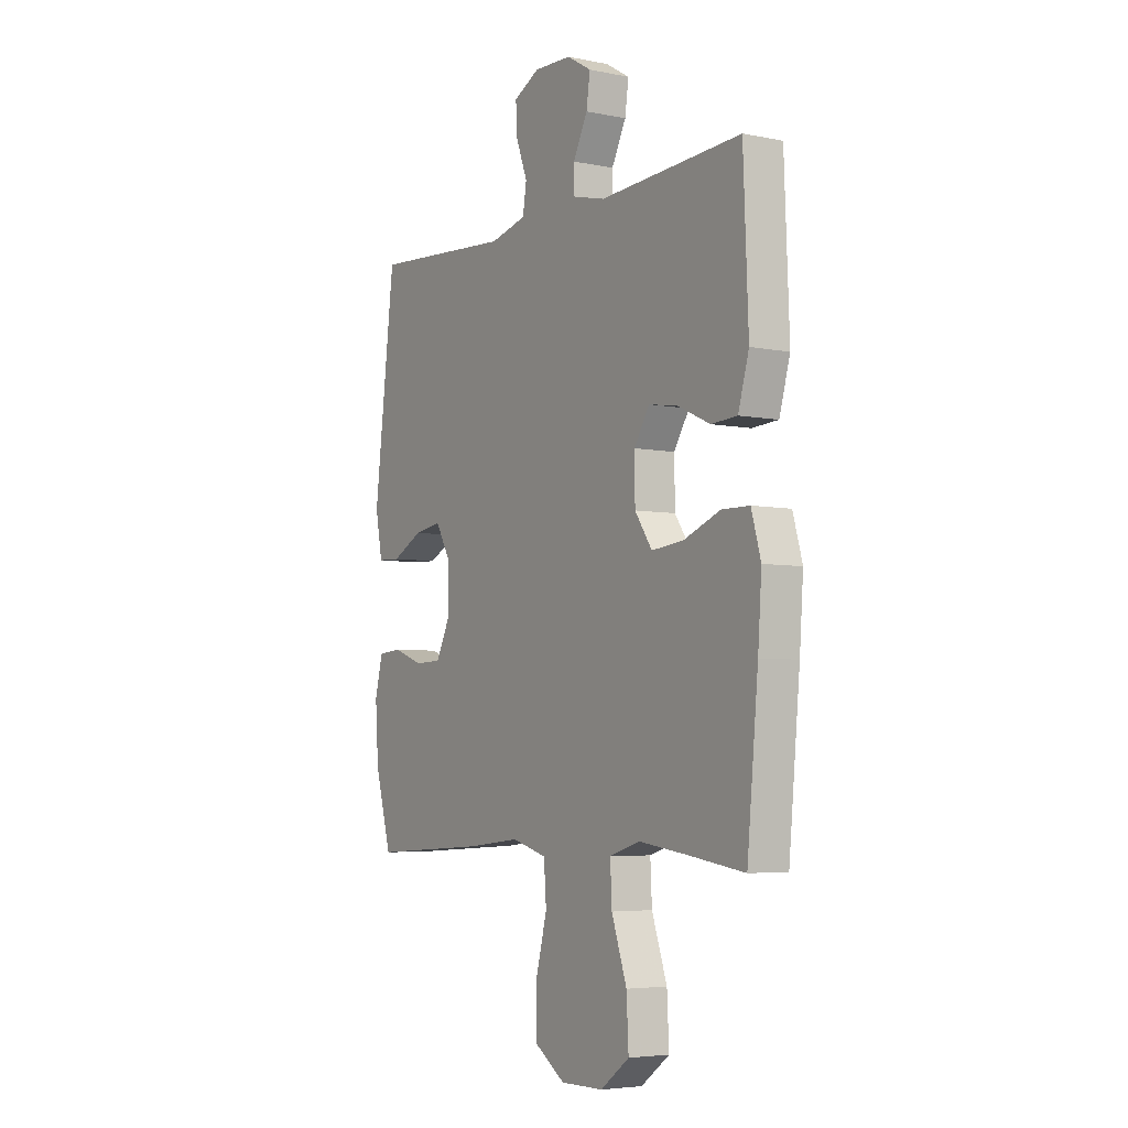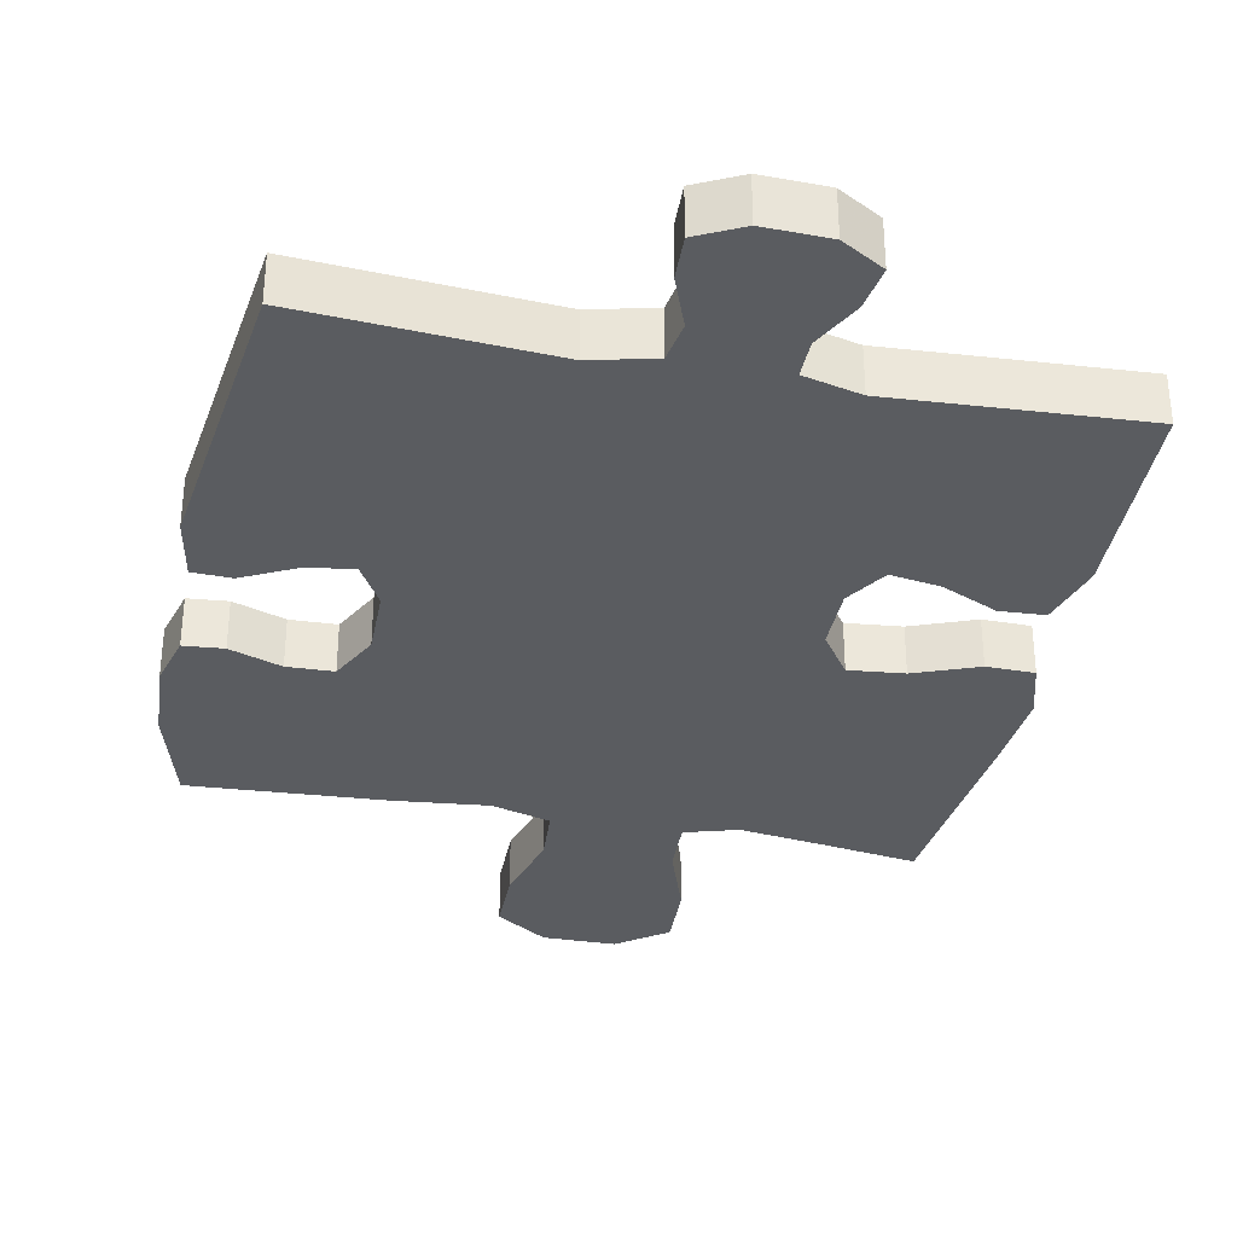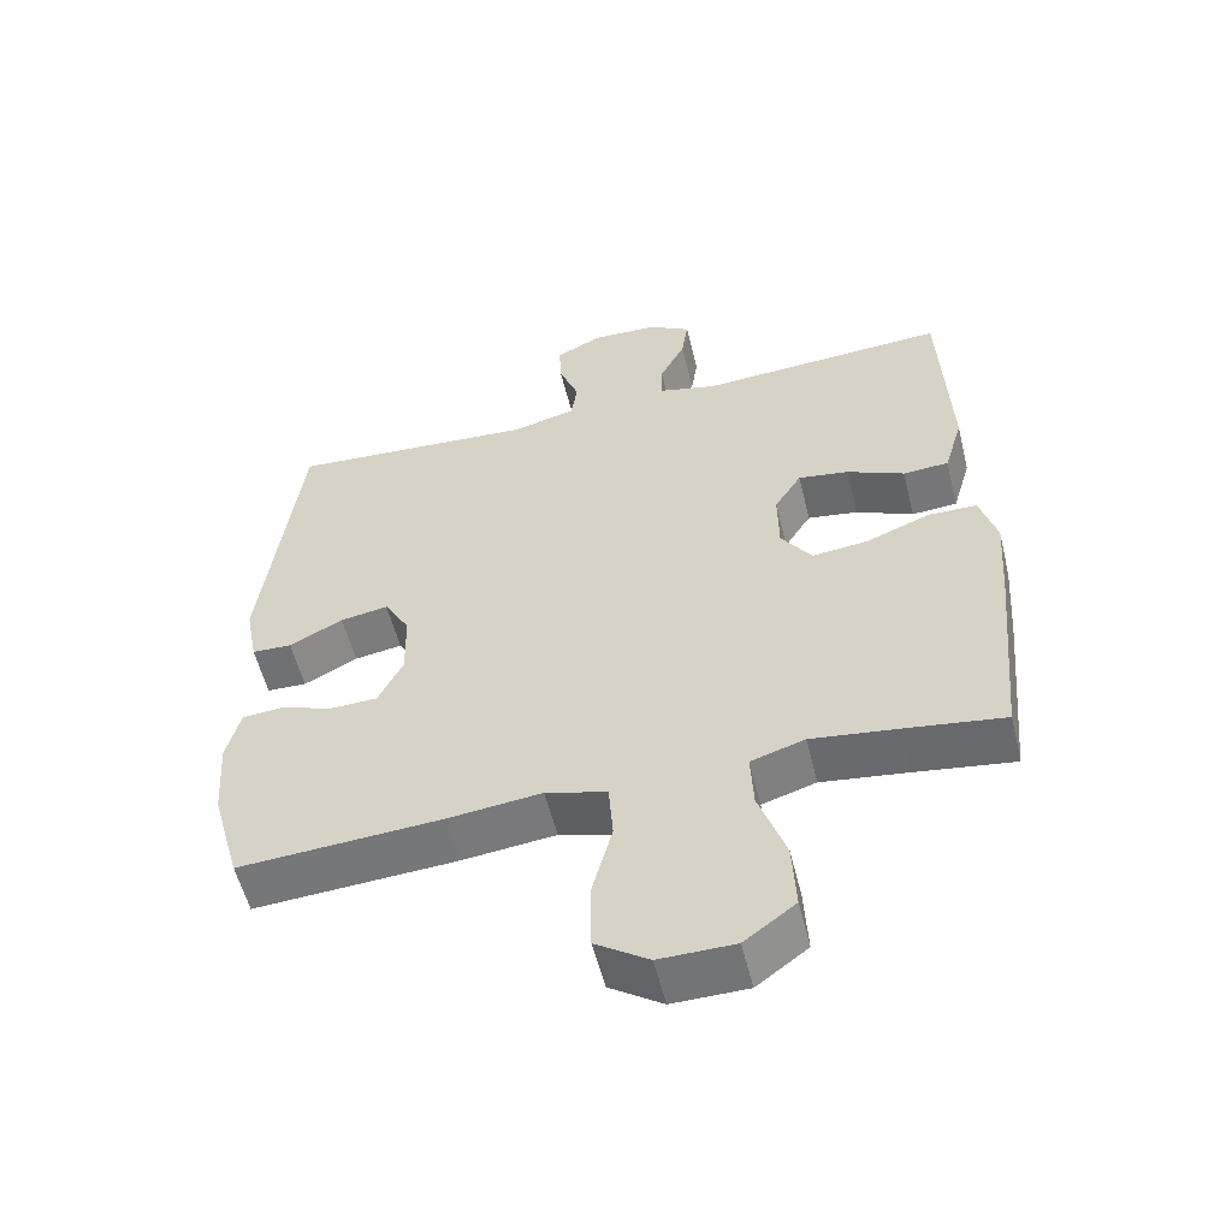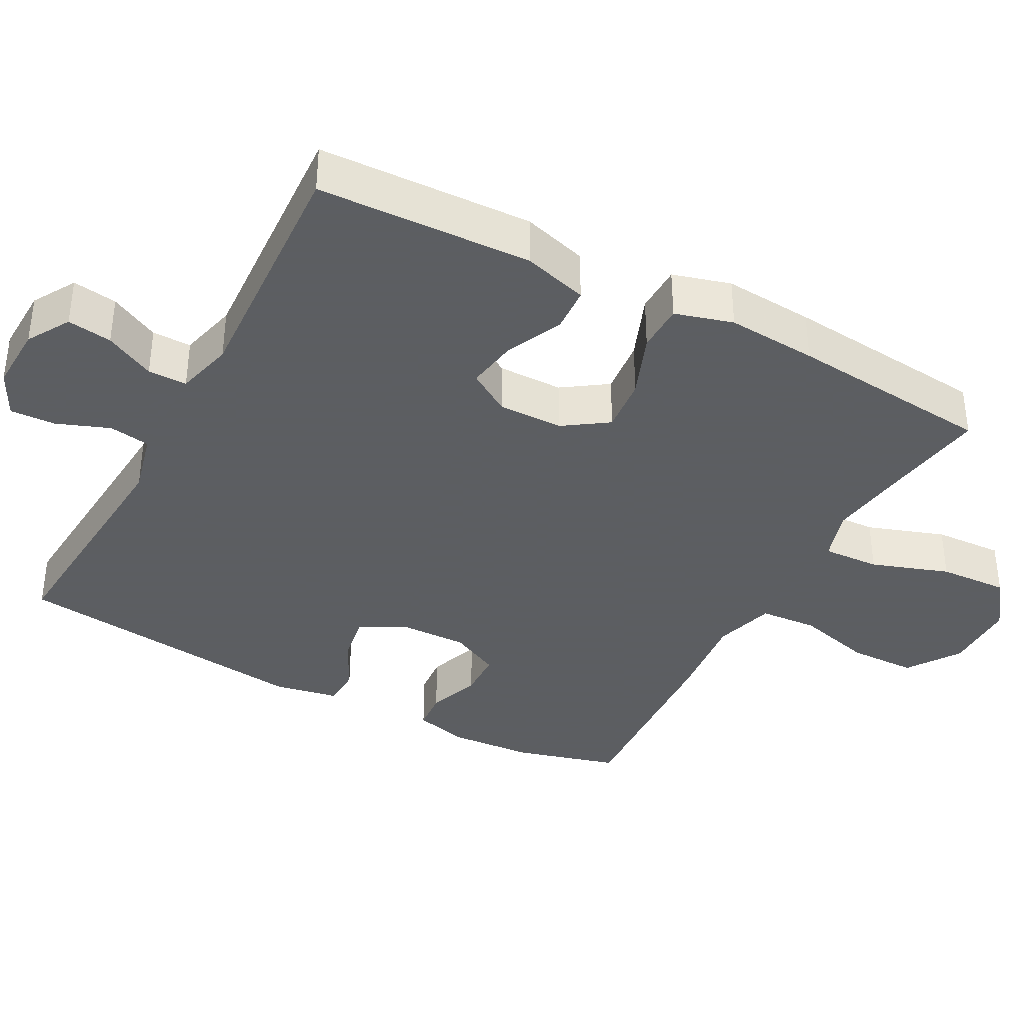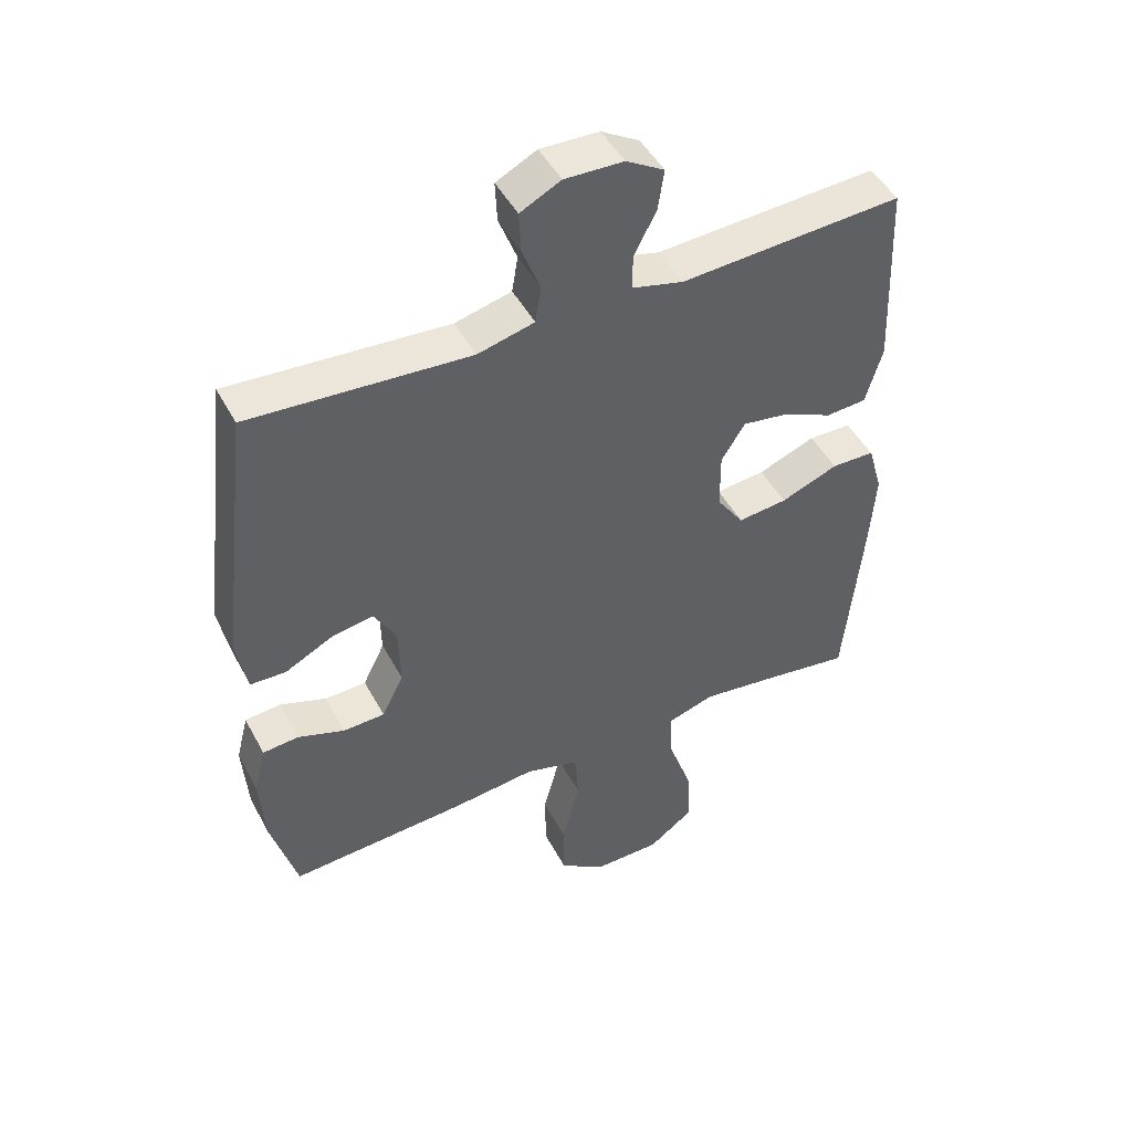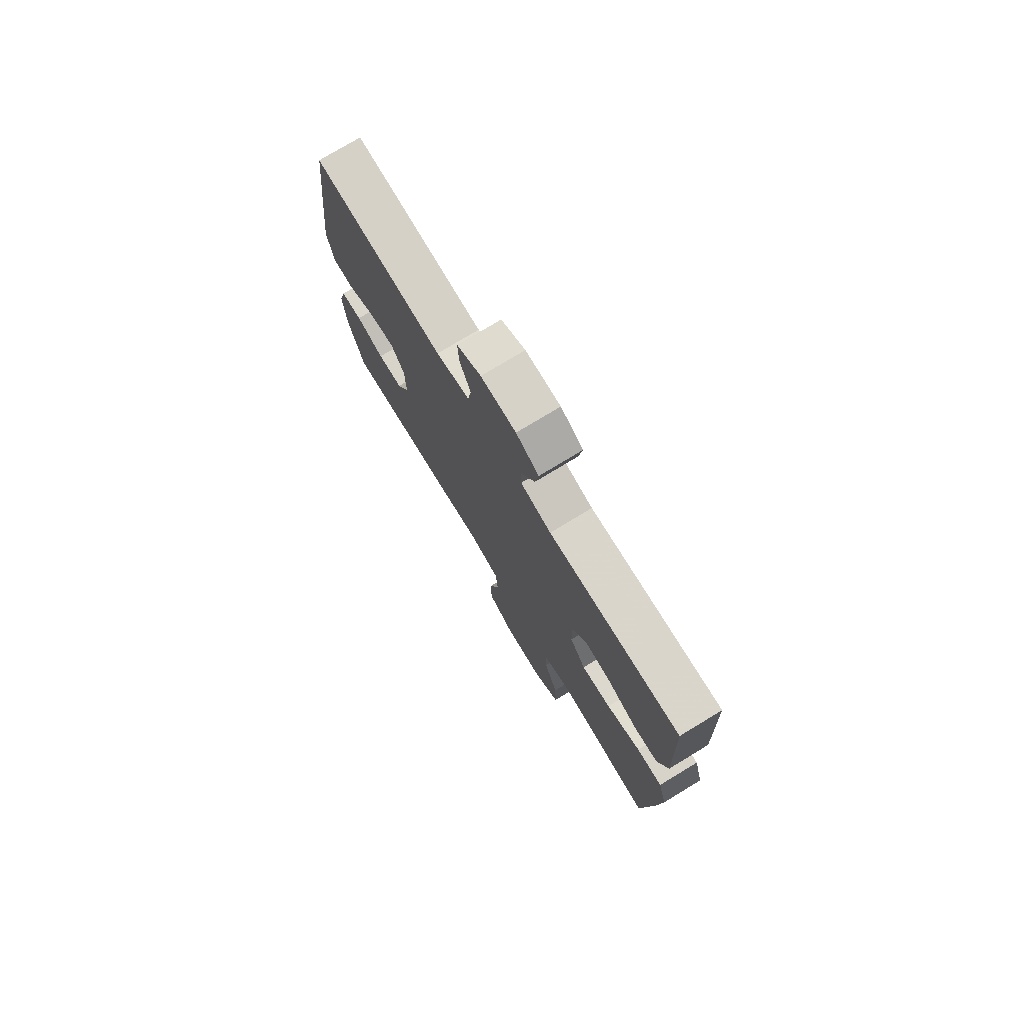
<metadata>
{"format":"obj","ext":"obj","renderer":"f3d","projection":"perspective","resolution":1024,"background":"white","views":[{"elev":-5.0,"azim":57.5,"up":"+Z"},{"elev":-33.9,"azim":-11.8,"up":"+Y"},{"elev":-56.0,"azim":13.8,"up":"+Z"},{"elev":-37.4,"azim":61.7,"up":"+Y"},{"elev":47.4,"azim":-27.1,"up":"+Z"},{"elev":76.5,"azim":58.8,"up":"+Z"}]}
</metadata>
<code>
v -0.5 0.07 -0.5
v -0.54 0.07 -0.357
v -0.548 0.07 -0.241
v -0.529 0.07 -0.166
v -0.473 0.07 -0.161
v -0.4 0.07 -0.187
v -0.335 0.07 -0.185
v -0.301 0.07 -0.116
v -0.303 0.07 -0.02
v -0.338 0.07 0.041
v -0.404 0.07 0.03
v -0.478 0.07 -0.008
v -0.533 0.07 -0.006
v -0.55 0.07 0.083
v -0.5 0.07 0.5
v -0.159 0.07 0.476
v -0.071 0.07 0.498
v -0.062 0.07 0.555
v -0.09 0.07 0.628
v -0.093 0.07 0.691
v -0.03 0.07 0.723
v 0.061 0.07 0.72
v 0.12 0.07 0.685
v 0.111 0.07 0.623
v 0.076 0.07 0.554
v 0.076 0.07 0.5
v 0.156 0.07 0.48
v 0.5 0.07 0.5
v 0.512 0.07 0.204
v 0.486 0.07 0.114
v 0.423 0.07 0.11
v 0.344 0.07 0.146
v 0.274 0.07 0.157
v 0.237 0.07 0.098
v 0.238 0.07 0.008
v 0.28 0.07 -0.053
v 0.357 0.07 -0.045
v 0.446 0.07 -0.01
v 0.513 0.07 -0.011
v 0.536 0.07 -0.091
v 0.527 0.07 -0.216
v 0.5 0.07 -0.5
v 0.364 0.07 -0.48
v 0.246 0.07 -0.464
v 0.172 0.07 -0.487
v 0.176 0.07 -0.566
v 0.213 0.07 -0.673
v 0.218 0.07 -0.769
v 0.148 0.07 -0.821
v 0.045 0.07 -0.822
v -0.028 0.07 -0.773
v -0.03 0.07 -0.679
v -0.002 0.07 -0.573
v -0.008 0.07 -0.493
v -0.092 0.07 -0.469
v -0.221 0.07 -0.483
v -0.5 0 -0.5
v -0.54 0 -0.357
v -0.548 0 -0.241
v -0.529 0 -0.166
v -0.473 0 -0.161
v -0.4 0 -0.187
v -0.335 0 -0.185
v -0.301 0 -0.116
v -0.303 0 -0.02
v -0.338 0 0.041
v -0.404 0 0.03
v -0.478 0 -0.008
v -0.533 0 -0.006
v -0.55 0 0.083
v -0.5 0 0.5
v -0.159 0 0.476
v -0.071 0 0.498
v -0.062 0 0.555
v -0.09 0 0.628
v -0.093 0 0.691
v -0.03 0 0.723
v 0.061 0 0.72
v 0.12 0 0.685
v 0.111 0 0.623
v 0.076 0 0.554
v 0.076 0 0.5
v 0.156 0 0.48
v 0.5 0 0.5
v 0.512 0 0.204
v 0.486 0 0.114
v 0.423 0 0.11
v 0.344 0 0.146
v 0.274 0 0.157
v 0.237 0 0.098
v 0.238 0 0.008
v 0.28 0 -0.053
v 0.357 0 -0.045
v 0.446 0 -0.01
v 0.513 0 -0.011
v 0.536 0 -0.091
v 0.527 0 -0.216
v 0.5 0 -0.5
v 0.364 0 -0.48
v 0.246 0 -0.464
v 0.172 0 -0.487
v 0.176 0 -0.566
v 0.213 0 -0.673
v 0.218 0 -0.769
v 0.148 0 -0.821
v 0.045 0 -0.822
v -0.028 0 -0.773
v -0.03 0 -0.679
v -0.002 0 -0.573
v -0.008 0 -0.493
v -0.092 0 -0.469
v -0.221 0 -0.483
f 55 56 1 2
f 50 51 52 53
f 50 53 54
f 49 50 54
f 46 47 48 49
f 45 46 49 54
f 44 45 54 55
f 40 41 42 43
f 40 43 44
f 37 38 39 40
f 36 37 40 44
f 35 36 44 55
f 29 30 31 32
f 27 28 29 32
f 26 27 32 33
f 22 23 24 25
f 22 25 26
f 21 22 26
f 18 19 20 21
f 17 18 21 26
f 16 17 26 33
f 11 12 13 14
f 10 11 14 15
f 9 10 15 16
f 3 4 5 6
f 3 6 7
f 2 3 7
f 34 35 55 2
f 8 9 16 33
f 7 8 33 34
f 2 7 34
f 58 57 112 111
f 109 108 107 106
f 110 109 106
f 110 106 105
f 105 104 103 102
f 110 105 102 101
f 111 110 101 100
f 99 98 97 96
f 100 99 96
f 96 95 94 93
f 100 96 93 92
f 111 100 92 91
f 88 87 86 85
f 88 85 84 83
f 89 88 83 82
f 81 80 79 78
f 82 81 78
f 82 78 77
f 77 76 75 74
f 82 77 74 73
f 89 82 73 72
f 70 69 68 67
f 71 70 67 66
f 72 71 66 65
f 62 61 60 59
f 63 62 59
f 63 59 58
f 58 111 91 90
f 89 72 65 64
f 90 89 64 63
f 90 63 58
f 1 57 58 2
f 2 58 59 3
f 3 59 60 4
f 4 60 61 5
f 5 61 62 6
f 6 62 63 7
f 7 63 64 8
f 8 64 65 9
f 9 65 66 10
f 10 66 67 11
f 11 67 68 12
f 12 68 69 13
f 13 69 70 14
f 14 70 71 15
f 15 71 72 16
f 16 72 73 17
f 17 73 74 18
f 18 74 75 19
f 19 75 76 20
f 20 76 77 21
f 21 77 78 22
f 22 78 79 23
f 23 79 80 24
f 24 80 81 25
f 25 81 82 26
f 26 82 83 27
f 27 83 84 28
f 28 84 85 29
f 29 85 86 30
f 30 86 87 31
f 31 87 88 32
f 32 88 89 33
f 33 89 90 34
f 34 90 91 35
f 35 91 92 36
f 36 92 93 37
f 37 93 94 38
f 38 94 95 39
f 39 95 96 40
f 40 96 97 41
f 41 97 98 42
f 42 98 99 43
f 43 99 100 44
f 44 100 101 45
f 45 101 102 46
f 46 102 103 47
f 47 103 104 48
f 48 104 105 49
f 49 105 106 50
f 50 106 107 51
f 51 107 108 52
f 52 108 109 53
f 53 109 110 54
f 54 110 111 55
f 55 111 112 56
f 56 112 57 1

</code>
